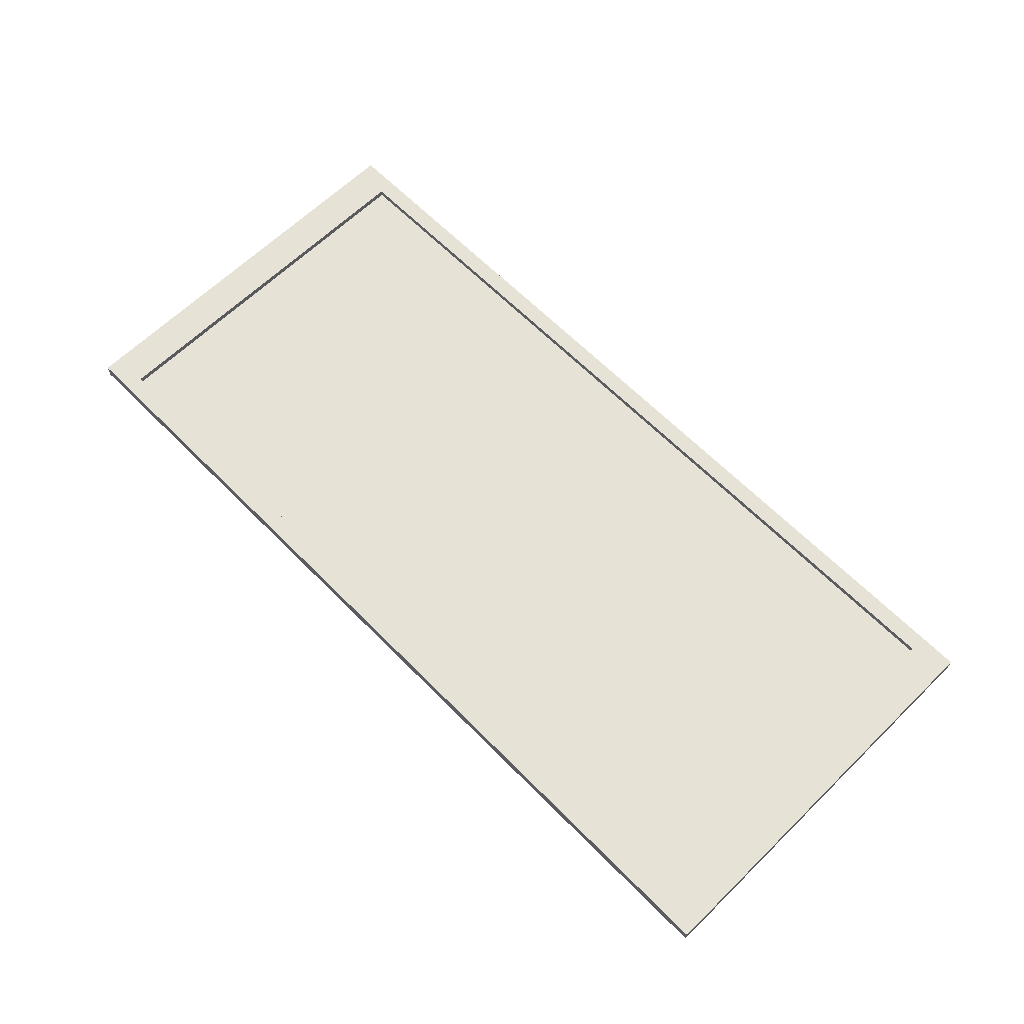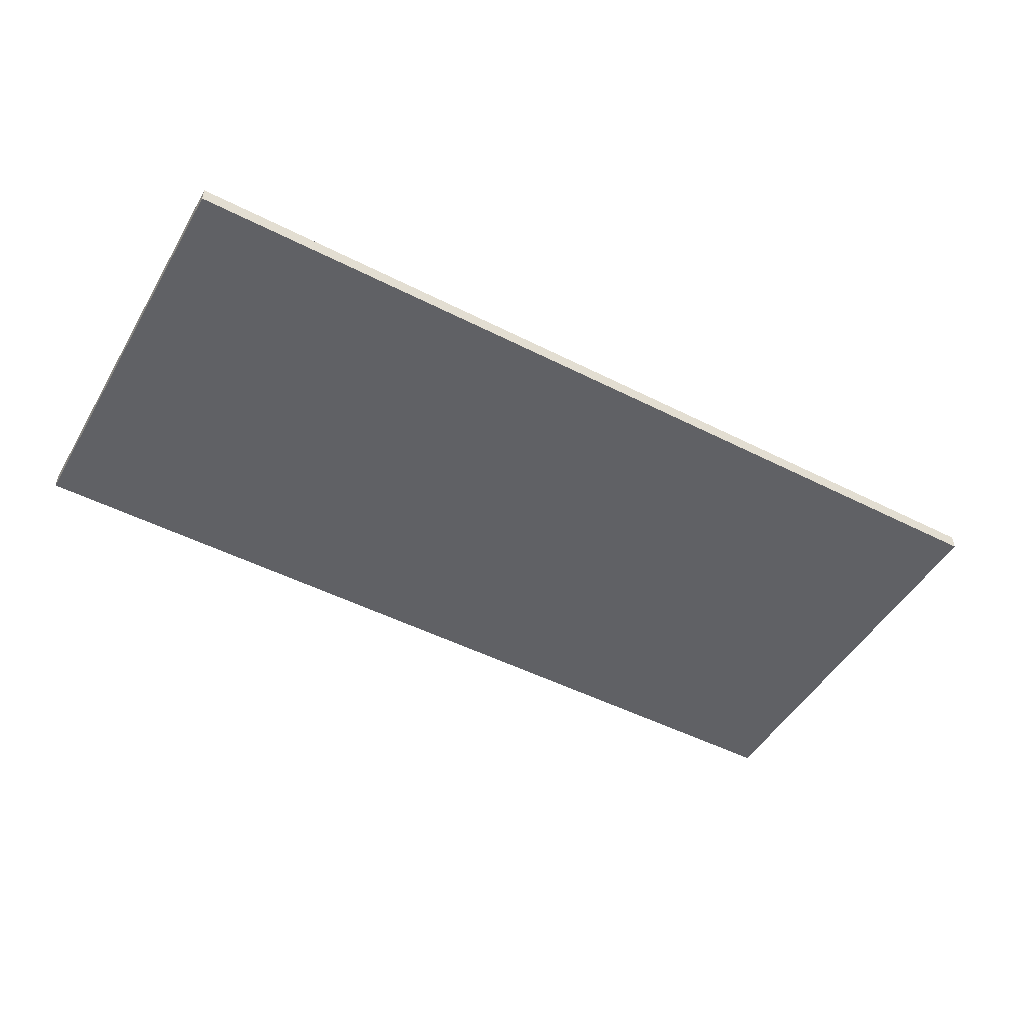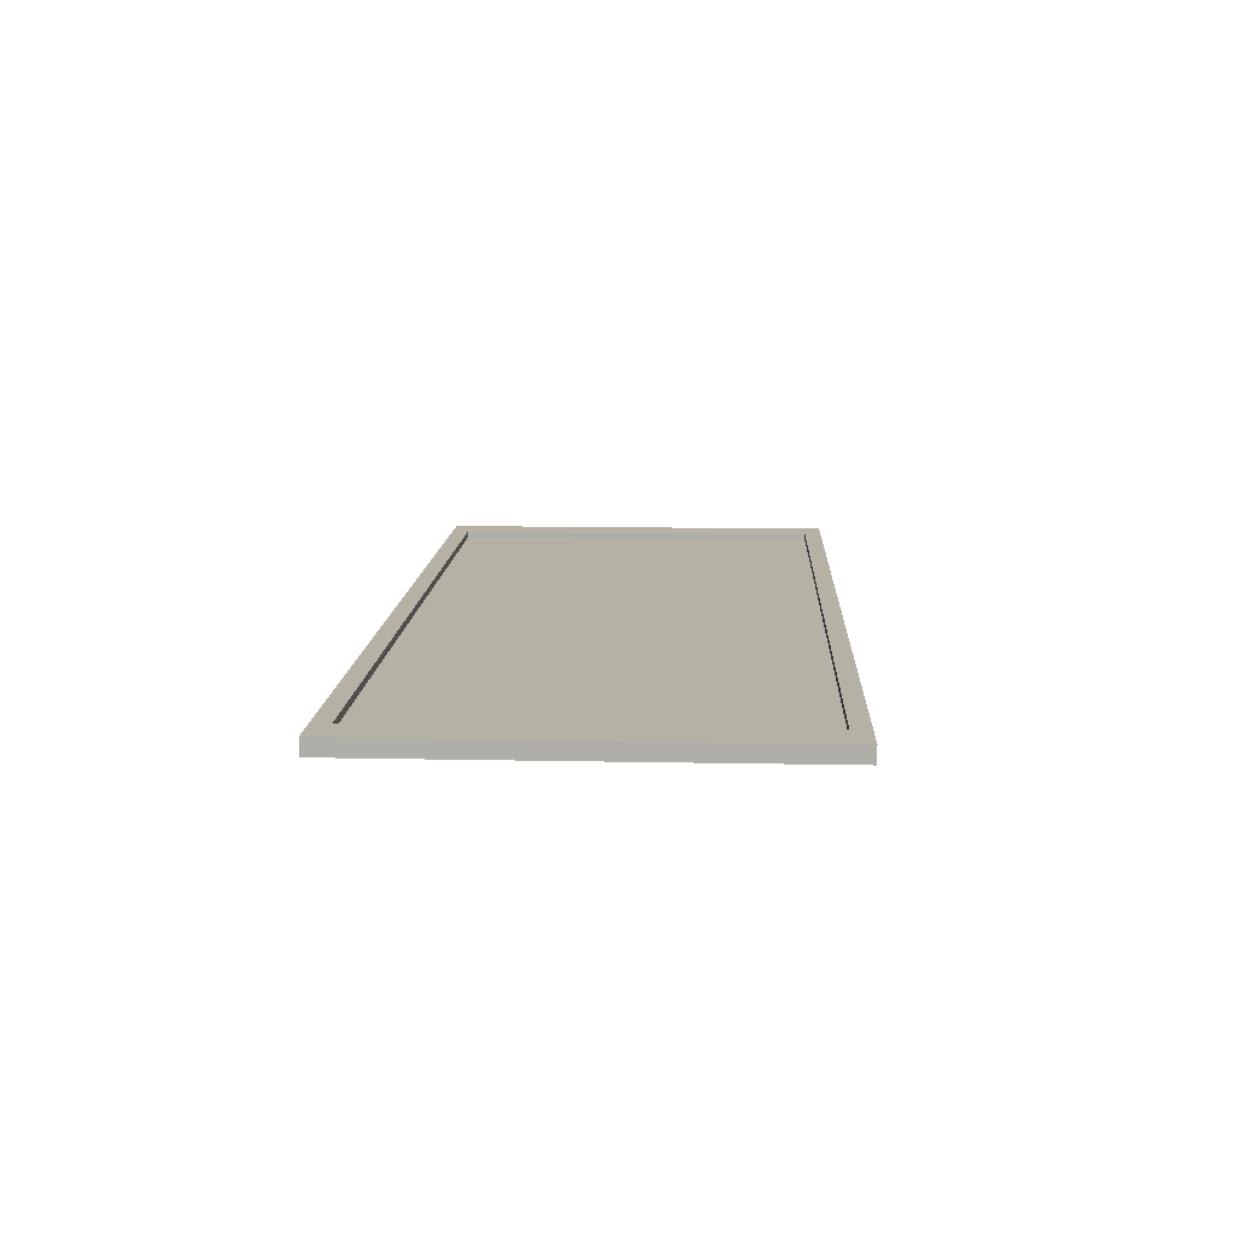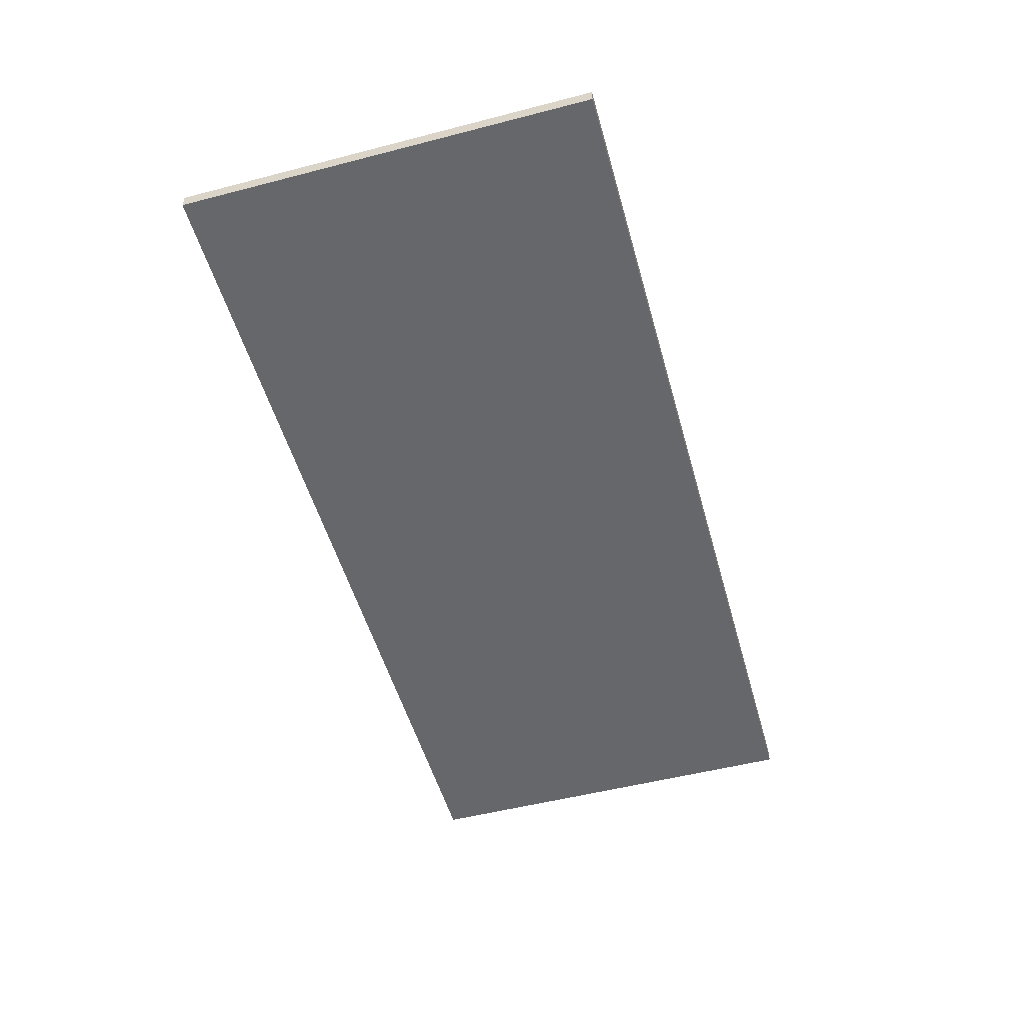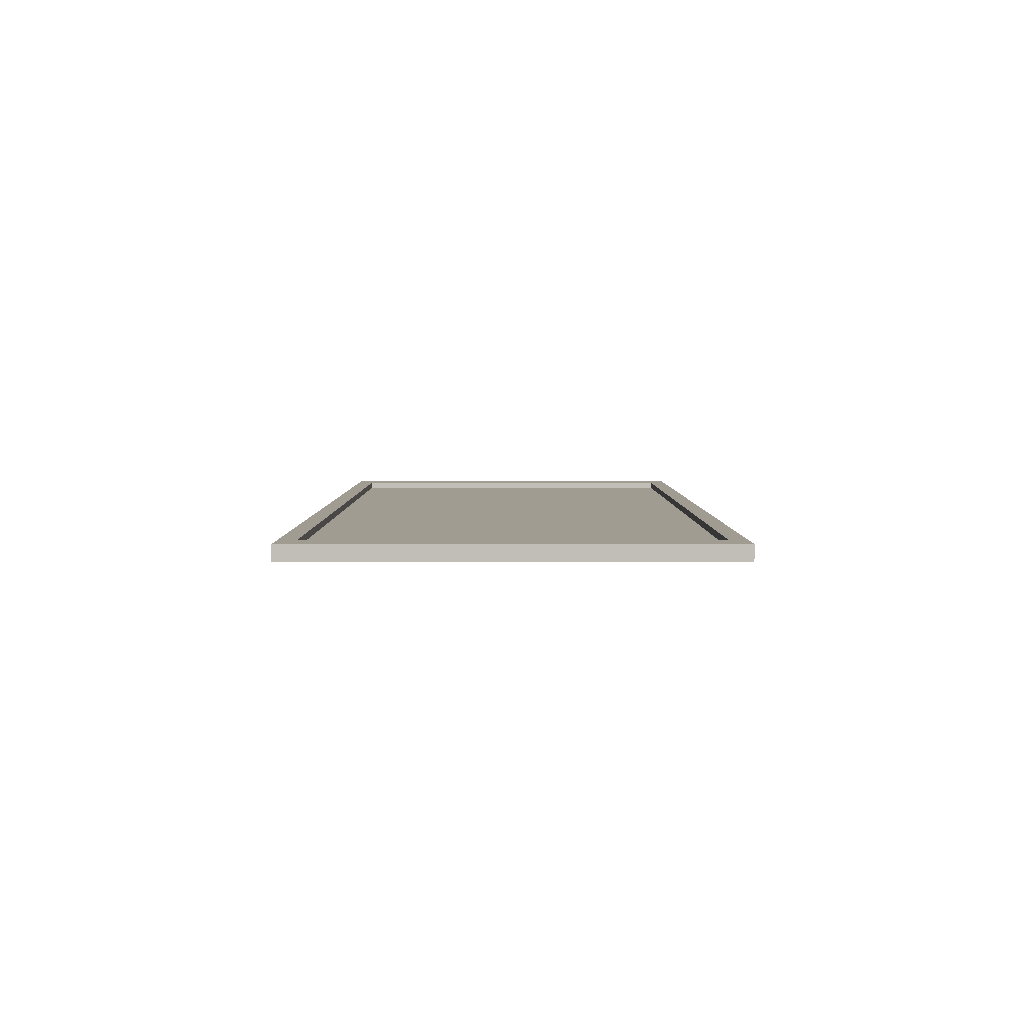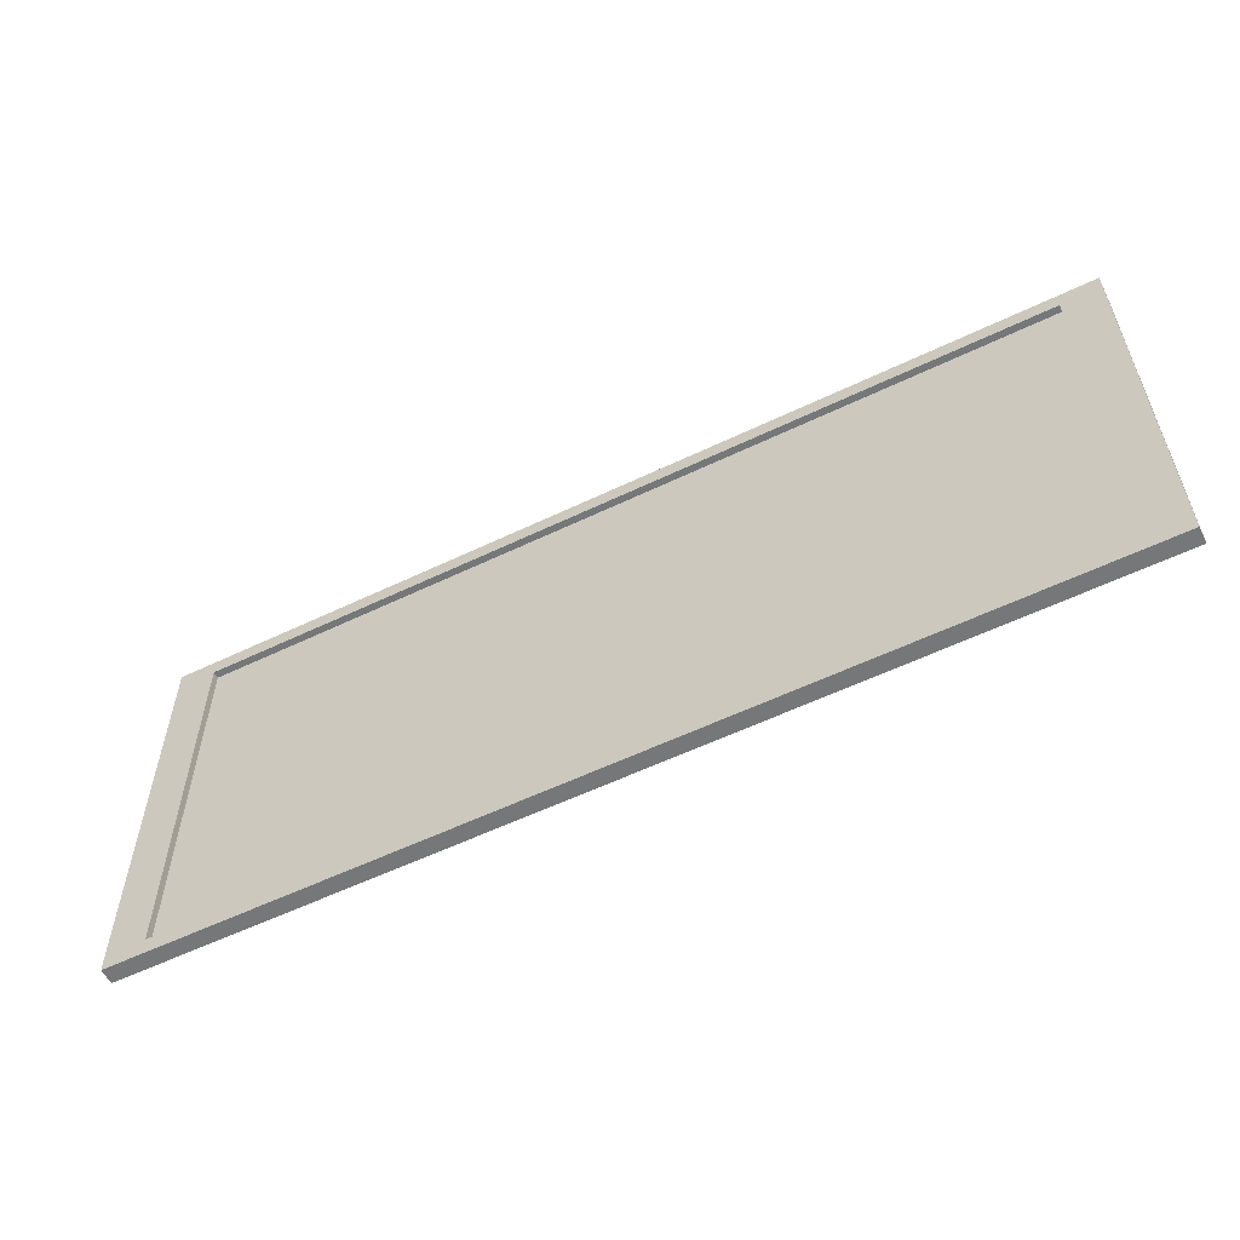
<metadata>
{"format":"obj","ext":"obj","renderer":"f3d","projection":"perspective","resolution":1024,"background":"white","views":[{"elev":64.0,"azim":-134.5,"up":"+Z"},{"elev":-49.2,"azim":150.6,"up":"+Z"},{"elev":12.0,"azim":-87.2,"up":"+Z"},{"elev":-52.1,"azim":-74.4,"up":"+Z"},{"elev":4.4,"azim":-90.1,"up":"+Z"},{"elev":-57.0,"azim":26.6,"up":"+Y"}]}
</metadata>
<code>
o Cube
v 555 -250 -9.25
v 555 -250 9.25
v -555 -250 9.25
v -555 -250 -9.25
v 555 250 -9.25
v 555 250 9.25
v -555 250 9.25
v -555 250 -9.25
v 555 -250 9.25
v -555 -250 9.25
v 555 250 9.25
v -555 250 9.25
v 555 -250 9.25
v -555 -250 9.25
v 555 250 9.25
v -555 250 9.25
v 508.4 -229 9.25
v -508.4 -229 9.25
v 508.4 229 9.25
v -508.4 229 9.25
v 508.4 -229 1.041
v -508.4 -229 1.041
v 508.4 229 1.041
v -508.4 229 1.041
f 21 23 24 22
f 6 7 12 11
f 11 12 16 15
f 7 3 10 12
f 2 6 11 9
f 3 2 9 10
f 12 10 14 16
f 9 11 15 13
f 10 9 13 14
f 1 2 3 4
f 5 8 7 6
f 1 5 6 2
f 3 7 8 4
f 5 1 4 8
f 15 16 20 19
f 19 20 24 23
f 16 14 18 20
f 13 15 19 17
f 14 13 17 18
f 20 18 22 24
f 17 19 23 21
f 18 17 21 22

</code>
